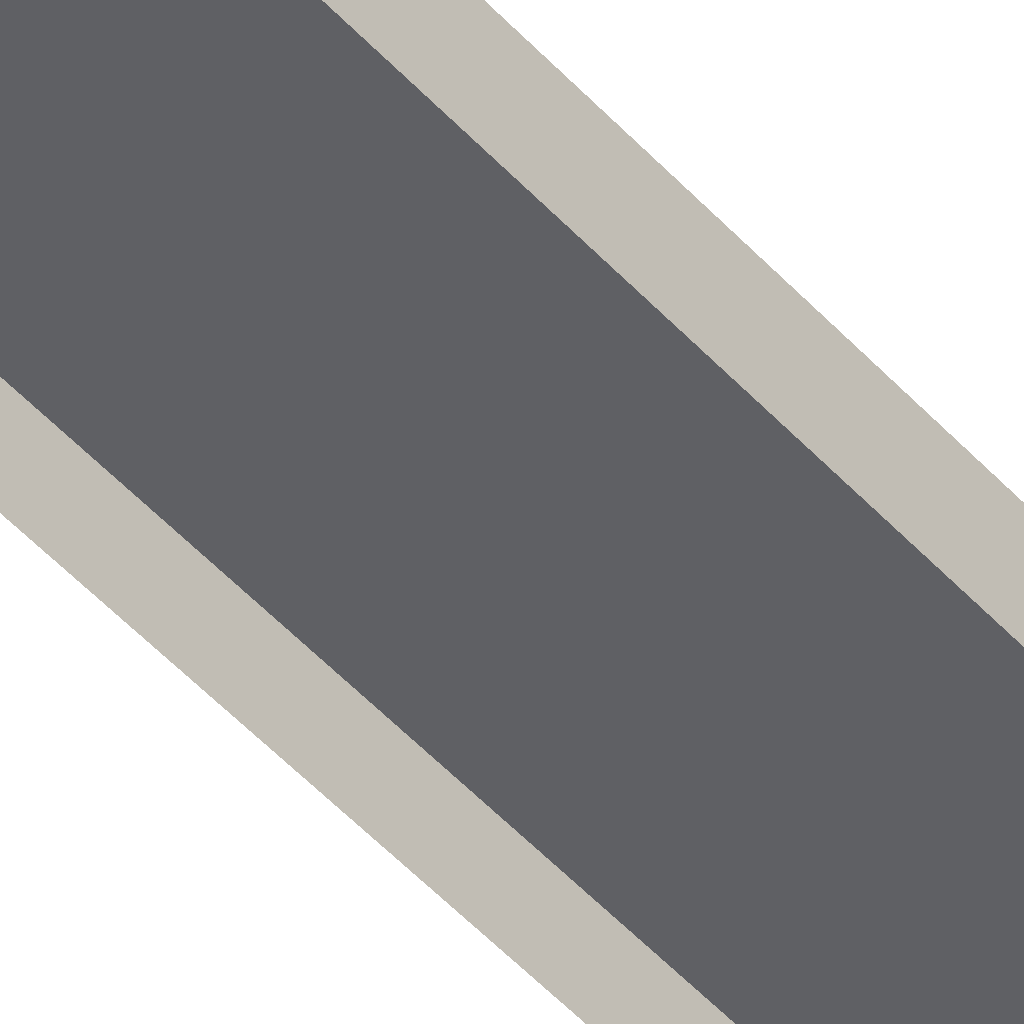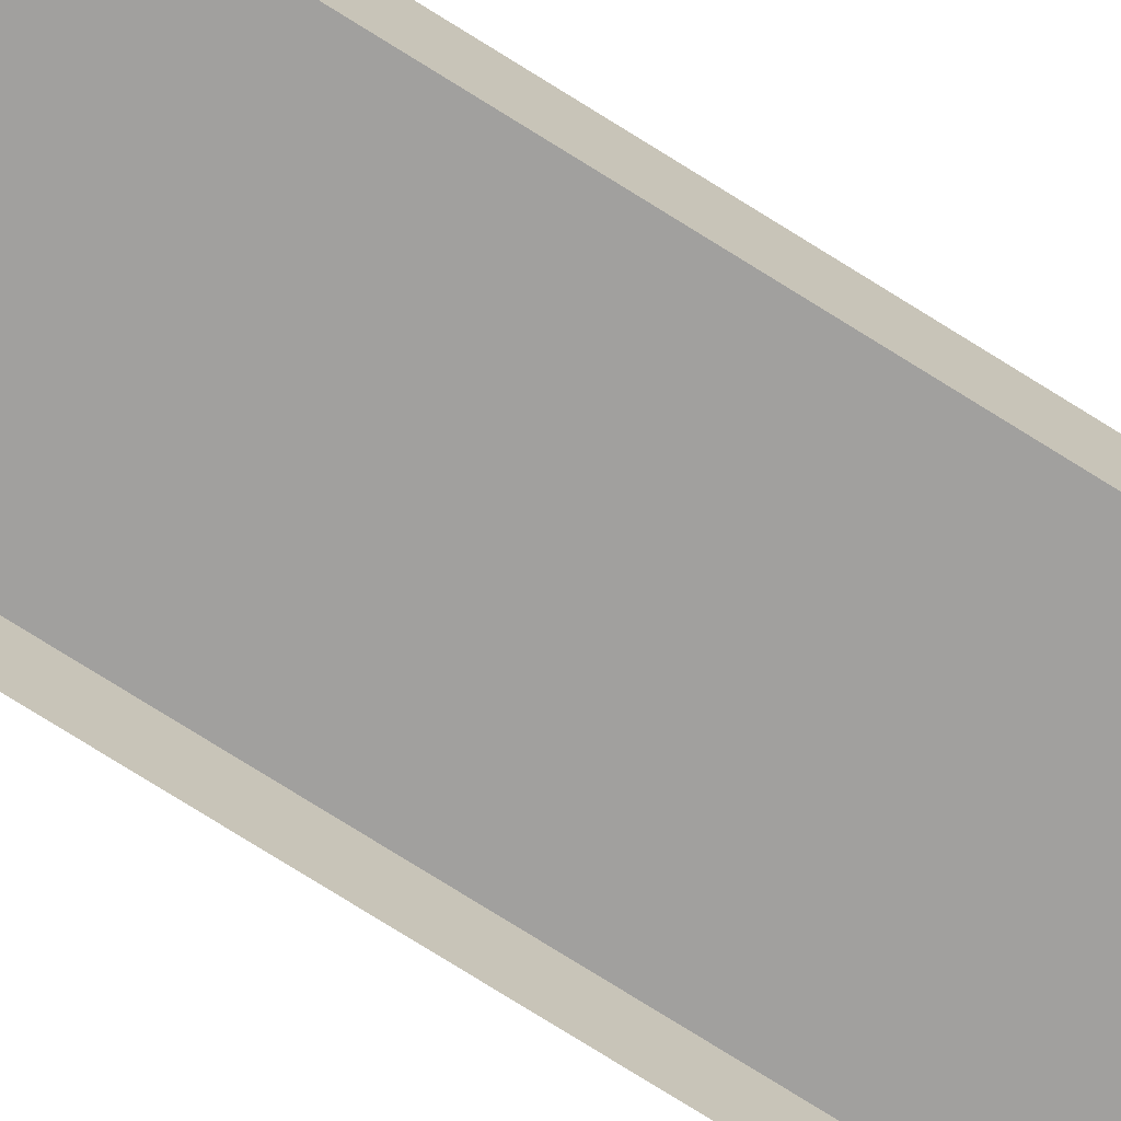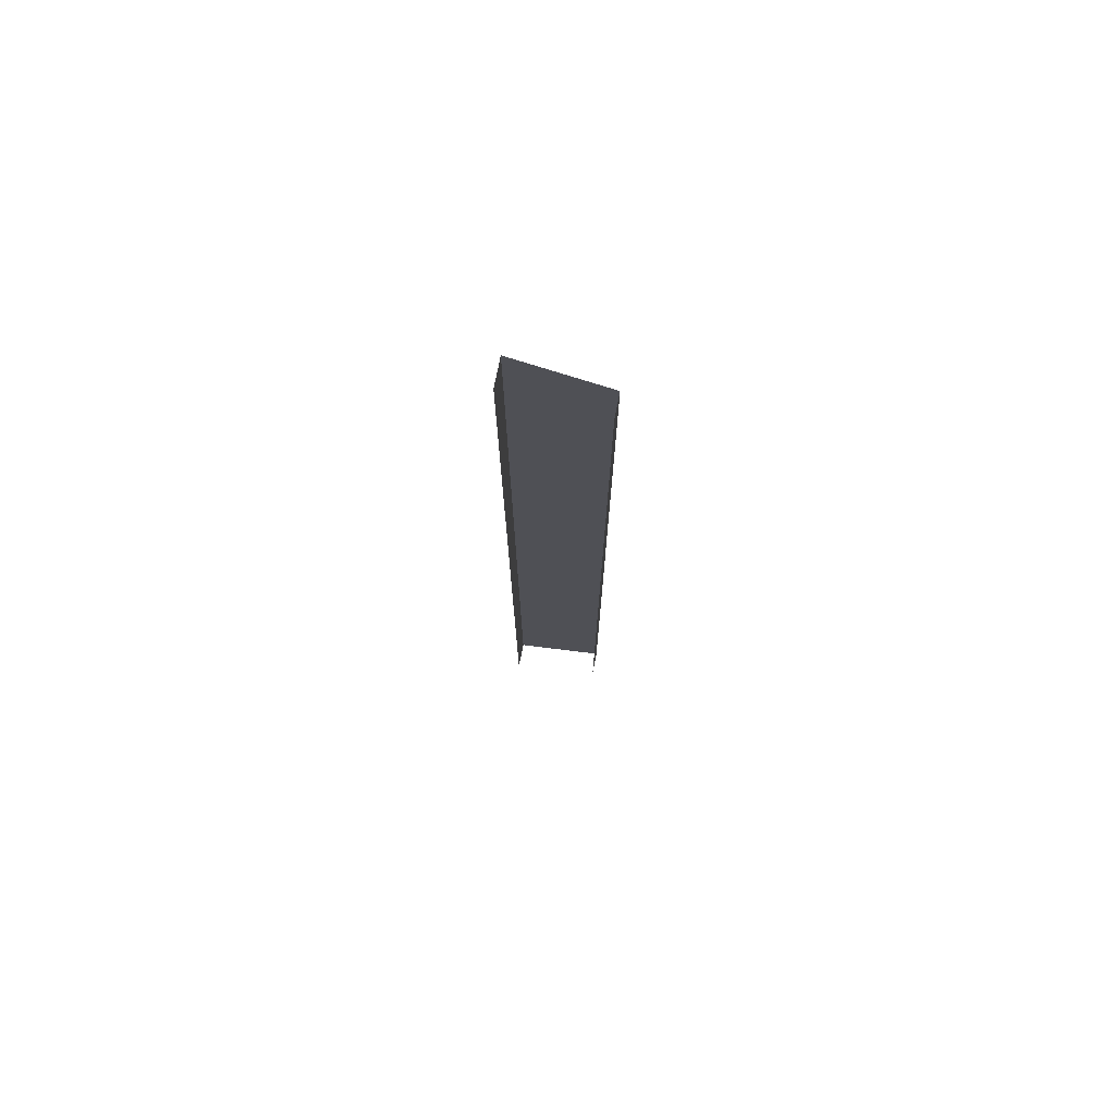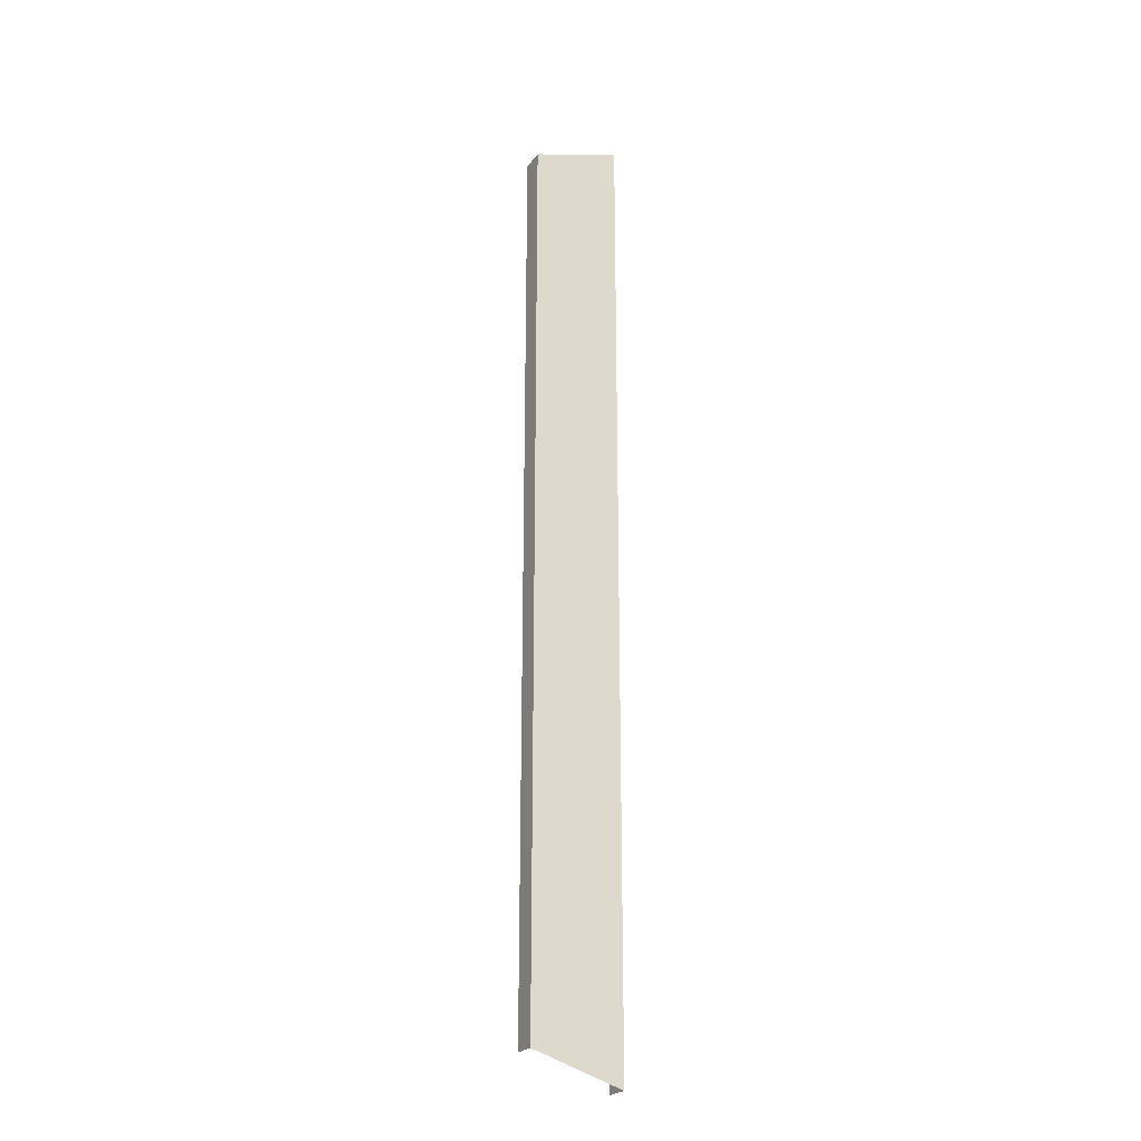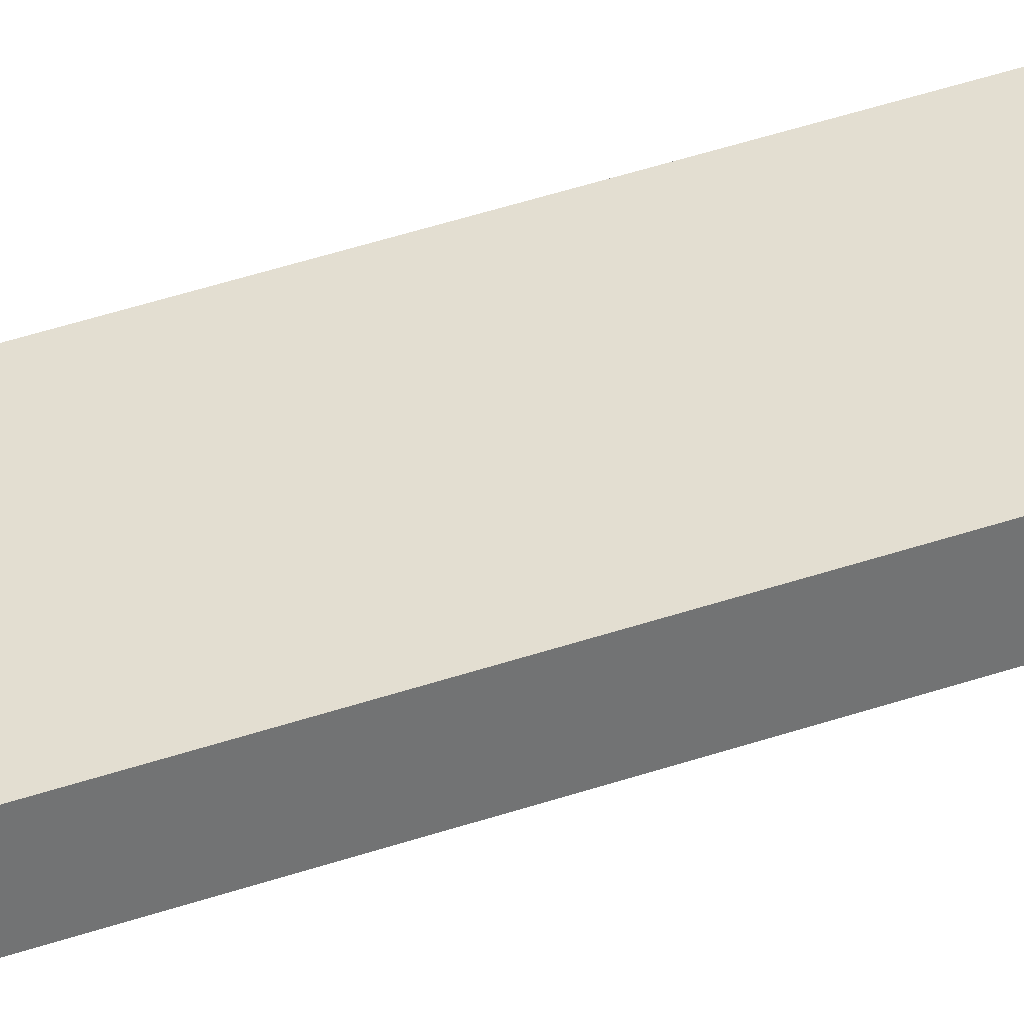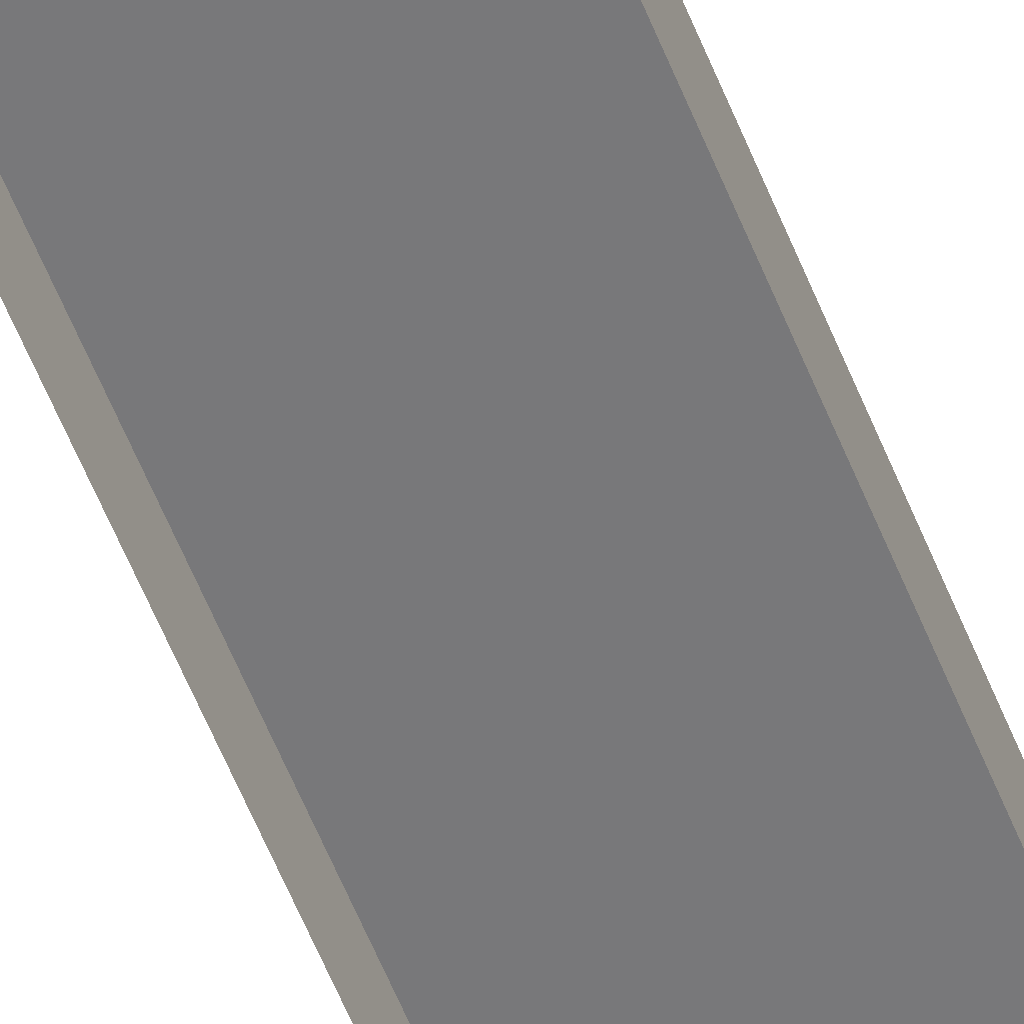
<metadata>
{"format":"obj","ext":"obj","renderer":"f3d","projection":"perspective","resolution":1024,"background":"white","views":[{"elev":-44.1,"azim":-142.3,"up":"+Y"},{"elev":-71.8,"azim":57.4,"up":"+Y"},{"elev":74.7,"azim":11.1,"up":"+Z"},{"elev":-24.0,"azim":152.4,"up":"+Z"},{"elev":36.0,"azim":64.7,"up":"+Y"},{"elev":-57.5,"azim":21.5,"up":"+Y"}]}
</metadata>
<code>
g default
v 13.72 -3.165 -138.5
v 13.72 -3.165 -91.63
v 13.72 -3.165 138.5
v 13.72 -3.165 86.11
v -13.72 -4.049 147.3
v -13.72 -4.049 -147.3
v -13.72 -4.049 91.54
v -13.72 -4.049 -97.41
v -13.72 3.165 147.3
v -13.72 4.049 147.3
v -13.72 4.049 -147.3
v -13.72 3.165 -147.3
v -13.72 4.049 91.54
v -13.72 3.165 91.54
v -13.72 4.049 -97.41
v -13.72 3.165 -97.41
v 13.72 4.049 138.5
v 13.72 4.049 -138.5
v 13.72 4.049 86.11
v 13.72 4.049 -91.63
g BackOuter BackOuter polySurface69 polySurface66 polySurface61 pCube14
f 14 13 15 16
f 16 15 11 12
f 9 10 13 14
f 19 20 15 13
f 20 18 11 15
f 17 19 13 10
f 8 7 14 16
f 6 8 16 12
f 7 5 9 14
f 4 2 20 19
f 2 1 18 20
f 3 4 19 17

</code>
